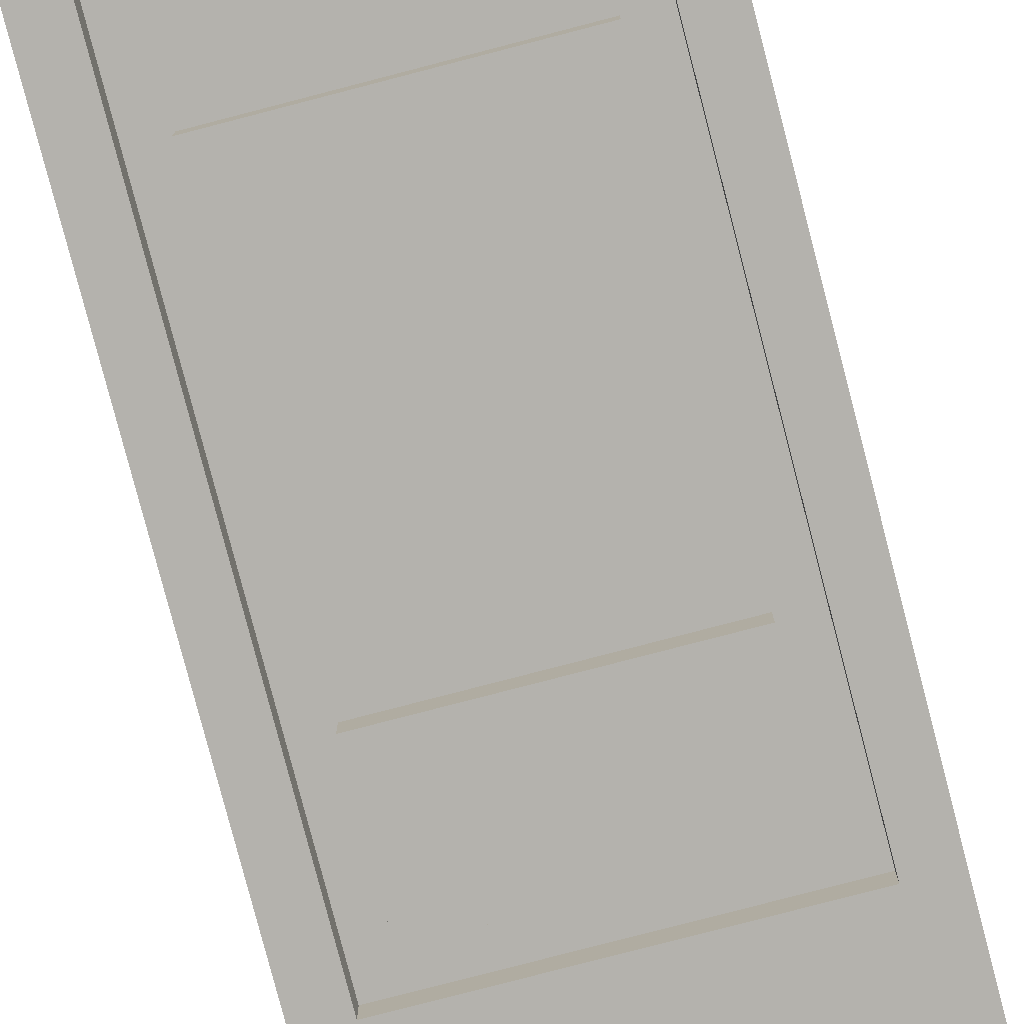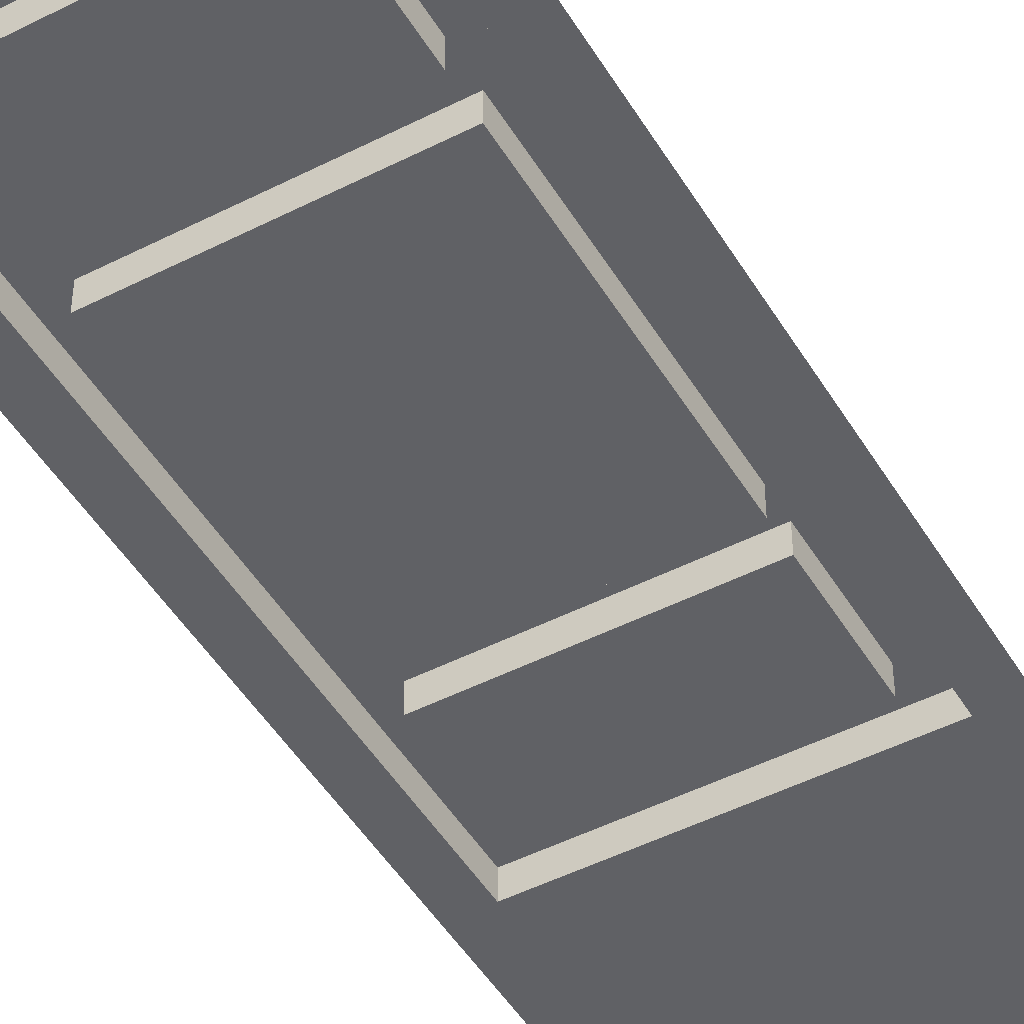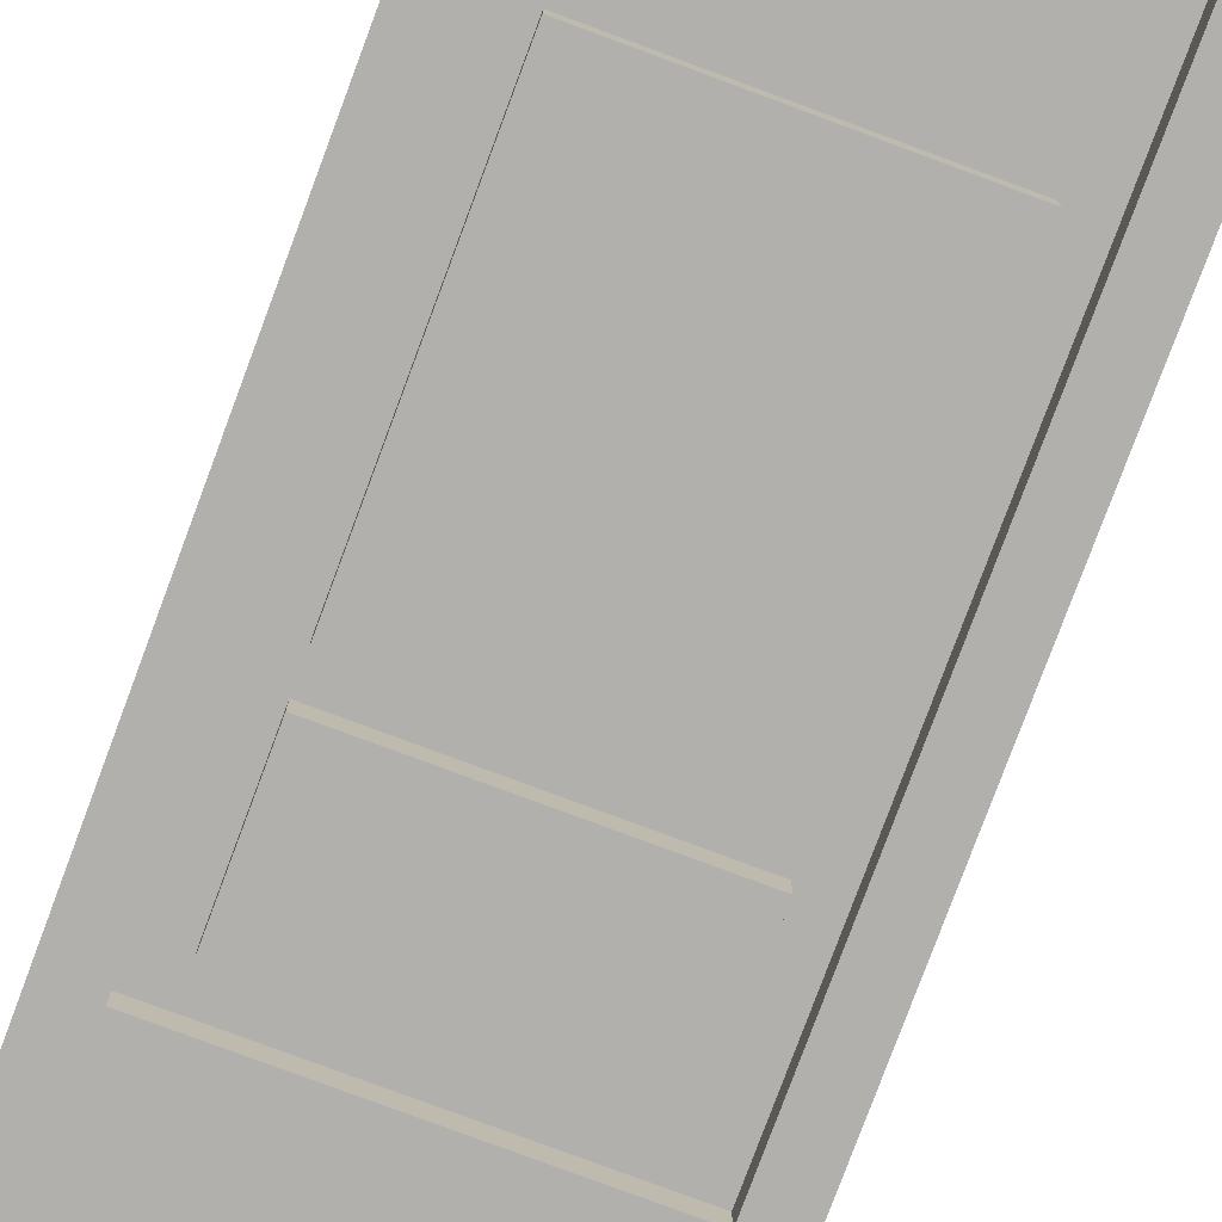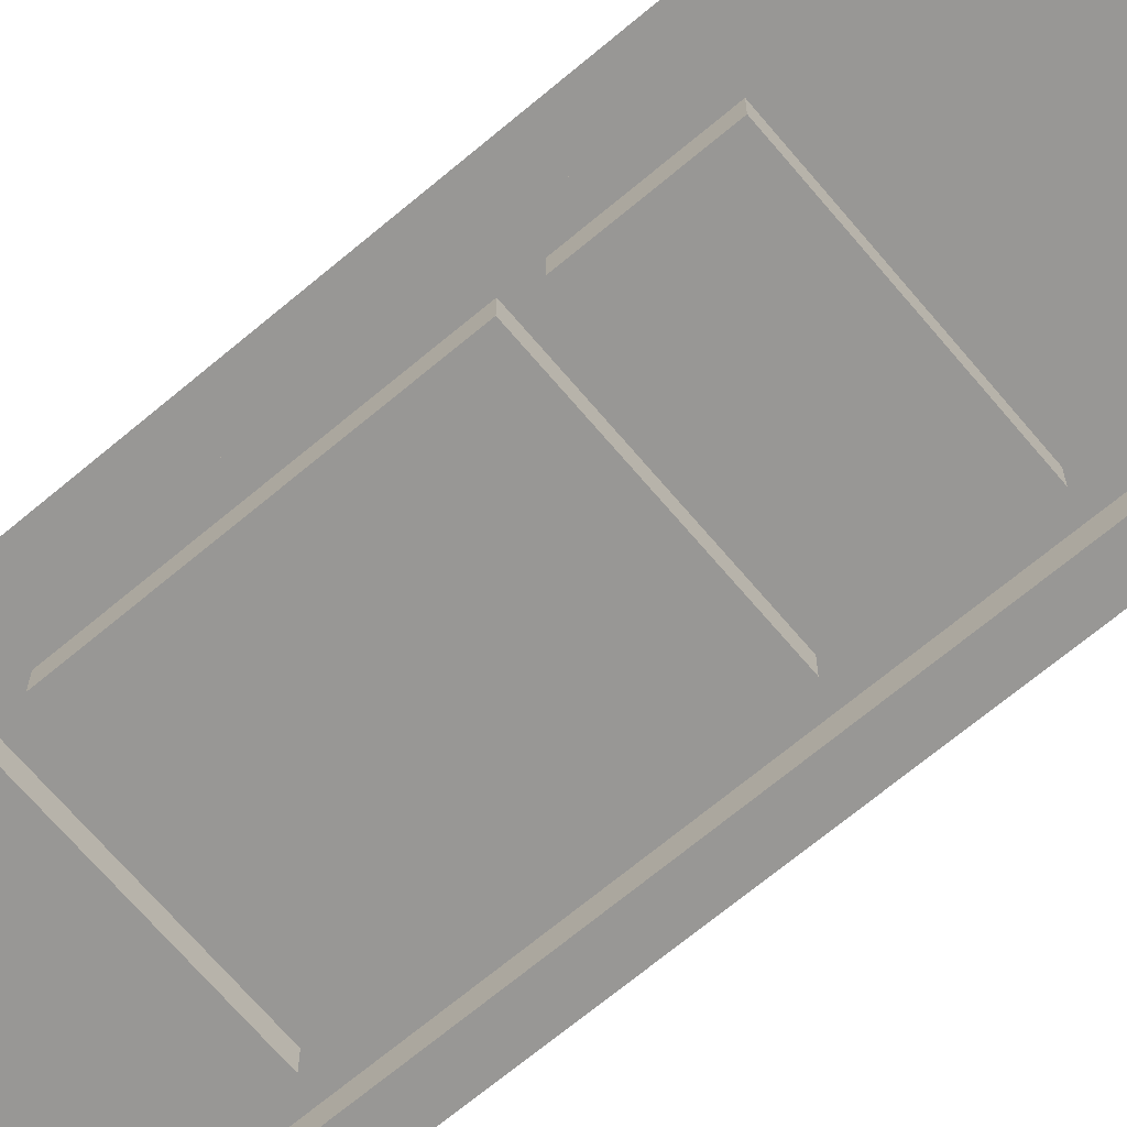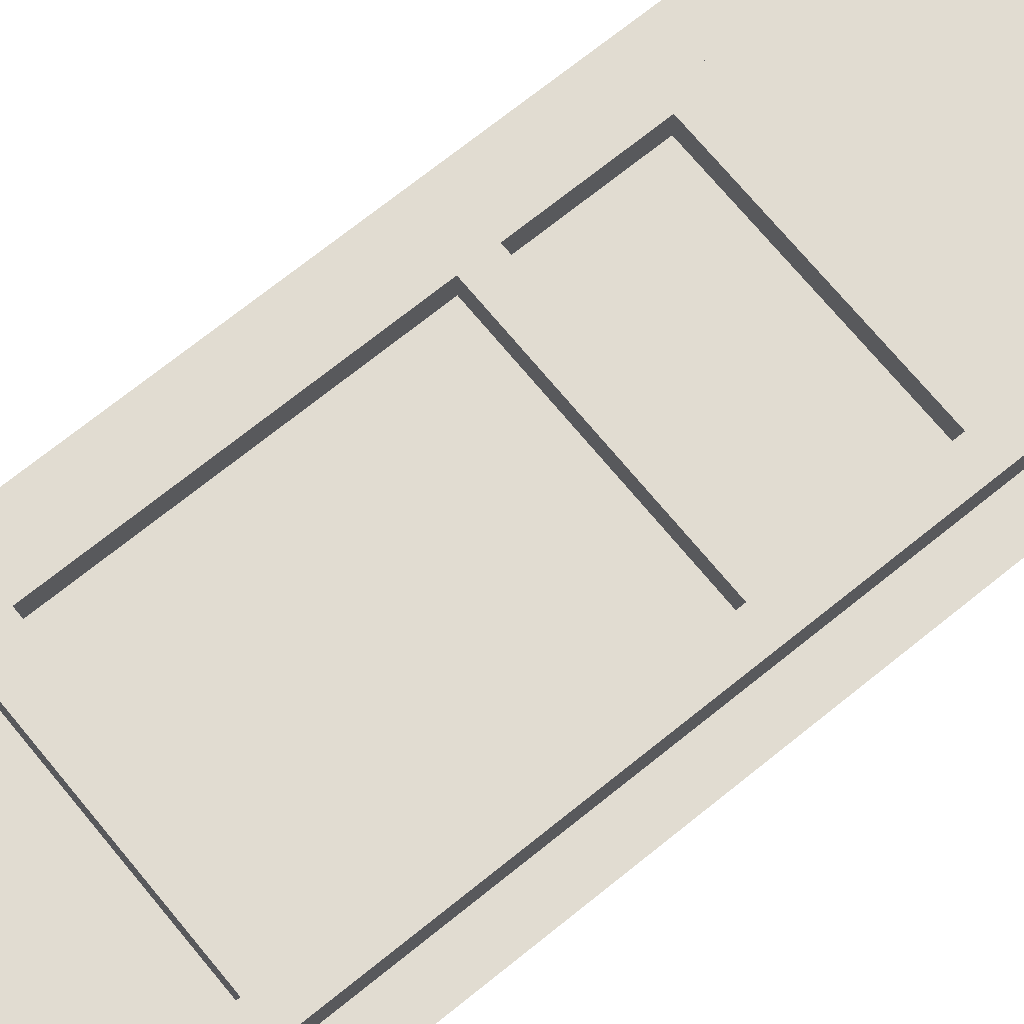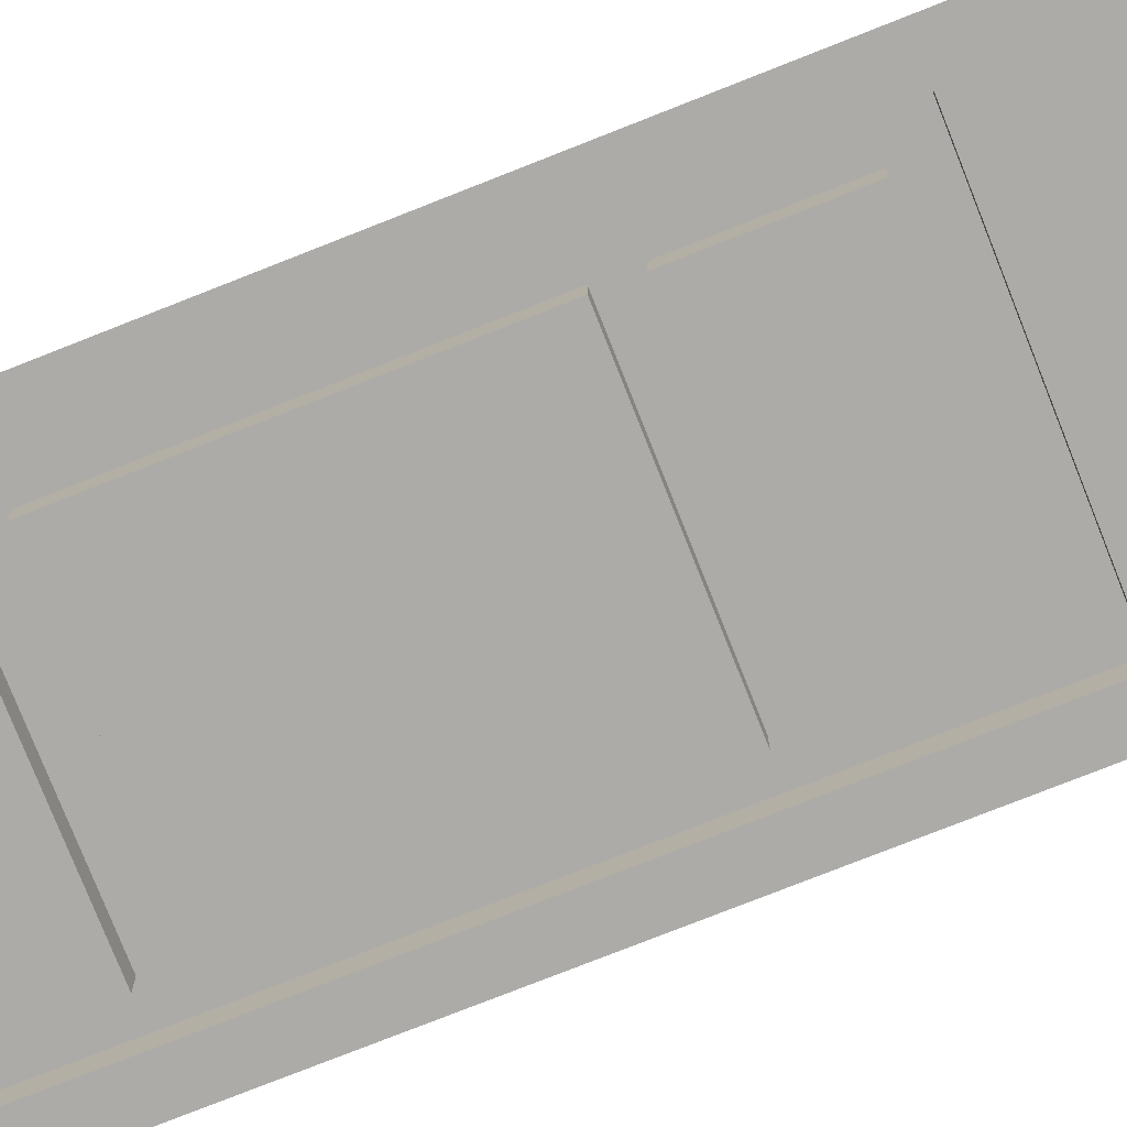
<metadata>
{"format":"obj","ext":"obj","renderer":"f3d","projection":"perspective","resolution":1024,"background":"white","views":[{"elev":-79.5,"azim":-165.4,"up":"+Z"},{"elev":-48.0,"azim":-150.2,"up":"+Z"},{"elev":-78.7,"azim":159.6,"up":"+Z"},{"elev":-68.2,"azim":-49.9,"up":"+Z"},{"elev":69.3,"azim":-129.2,"up":"+Z"},{"elev":-76.5,"azim":-68.4,"up":"+Z"}]}
</metadata>
<code>
g default
v 1000 0 -600
v 1000 300 -600
v 1000 264.6 -600
v 1000 84.59 -600
v 990 0 -600
v 990 84.59 -600
v 990 264.6 -600
v 990 300 -600
v 982 0 -600
v 982 84.59 -600
v 982 264.6 -600
v 982 300 -600
v 982 255.6 -600
v 990 255.6 -600
v 1000 255.6 -600
v 982 93.59 -600
v 990 93.59 -600
v 1000 93.59 -600
v 982 223.2 -600
v 990 223.2 -600
v 1000 223.2 -600
v 982 213.5 -600
v 990 213.5 -600
v 1000 213.5 -600
v 982 134.1 -600
v 990 134.1 -600
v 1000 134.1 -600
v 982 126 -600
v 990 126 -600
v 1000 126 -600
v 982 264.6 -592.9
v 982 255.6 -592.9
v 990 255.6 -592.9
v 990 264.6 -592.9
v 982 223.2 -592.9
v 990 223.2 -592.9
v 982 84.59 -592.9
v 982 93.59 -592.9
v 990 93.59 -592.9
v 990 84.59 -592.9
v 982 213.5 -592.9
v 990 213.5 -592.9
v 982 134.1 -592.9
v 990 134.1 -592.9
v 982 126 -592.9
v 990 126 -592.9
v 900 0 -600
v 900 300 -600
v 900 264.6 -600
v 900 84.59 -600
v 910 0 -600
v 910 84.59 -600
v 910 264.6 -600
v 910 300 -600
v 918 0 -600
v 918 84.59 -600
v 918 264.6 -600
v 918 300 -600
v 900 255.6 -600
v 910 255.6 -600
v 918 255.6 -600
v 900 93.59 -600
v 910 93.59 -600
v 918 93.59 -600
v 900 223.2 -600
v 910 223.2 -600
v 918 223.2 -600
v 900 213.5 -600
v 910 213.5 -600
v 918 213.5 -600
v 900 134.1 -600
v 910 134.1 -600
v 918 134.1 -600
v 900 126 -600
v 910 126 -600
v 918 126 -600
v 910 255.6 -592.9
v 910 264.6 -592.9
v 918 255.6 -592.9
v 918 264.6 -592.9
v 910 223.2 -592.9
v 918 223.2 -592.9
v 910 93.59 -592.9
v 918 93.59 -592.9
v 910 84.59 -592.9
v 918 84.59 -592.9
v 910 213.5 -592.9
v 918 213.5 -592.9
v 910 134.1 -592.9
v 918 134.1 -592.9
v 910 126 -592.9
v 918 126 -592.9
g Window_Small_LP
f 6 5 1 4
f 7 14 15 3
f 8 7 3 2
f 10 9 5 6
f 31 32 33 34
f 12 11 7 8
f 33 32 35 36
f 15 14 20 21
f 39 38 37 40
f 18 17 6 4
f 36 35 41 42
f 21 20 23 24
f 42 41 43 44
f 27 24 23 26
f 44 43 45 46
f 27 26 29 30
f 46 45 38 39
f 30 29 17 18
f 14 7 34 33
f 7 11 31 34
f 13 19 35 32
f 20 14 33 36
f 10 6 40 37
f 6 17 39 40
f 23 20 36 42
f 22 25 43 41
f 26 23 42 44
f 29 26 44 46
f 28 16 38 45
f 17 29 46 39
f 49 53 54 48
f 59 60 53 49
f 47 51 52 50
f 52 51 55 56
f 78 77 79 80
f 54 53 57 58
f 10 56 55 9
f 31 80 79 32
f 12 58 57 11
f 65 66 60 59
f 79 77 81 82
f 61 67 19 13
f 50 52 63 62
f 84 83 85 86
f 84 86 37 38
f 68 69 66 65
f 82 81 87 88
f 82 88 41 35
f 69 68 71 72
f 88 87 89 90
f 70 73 25 22
f 74 75 72 71
f 90 89 91 92
f 90 92 45 43
f 62 63 75 74
f 92 91 83 84
f 76 64 16 28
f 53 60 77 78
f 57 53 78 80
f 11 57 80 31
f 61 13 32 79
f 60 66 81 77
f 67 61 79 82
f 63 52 85 83
f 52 56 86 85
f 56 10 37 86
f 16 64 84 38
f 66 69 87 81
f 70 22 41 88
f 19 67 82 35
f 69 72 89 87
f 73 70 88 90
f 72 75 91 89
f 76 28 45 92
f 25 73 90 43
f 75 63 83 91
f 64 76 92 84

</code>
